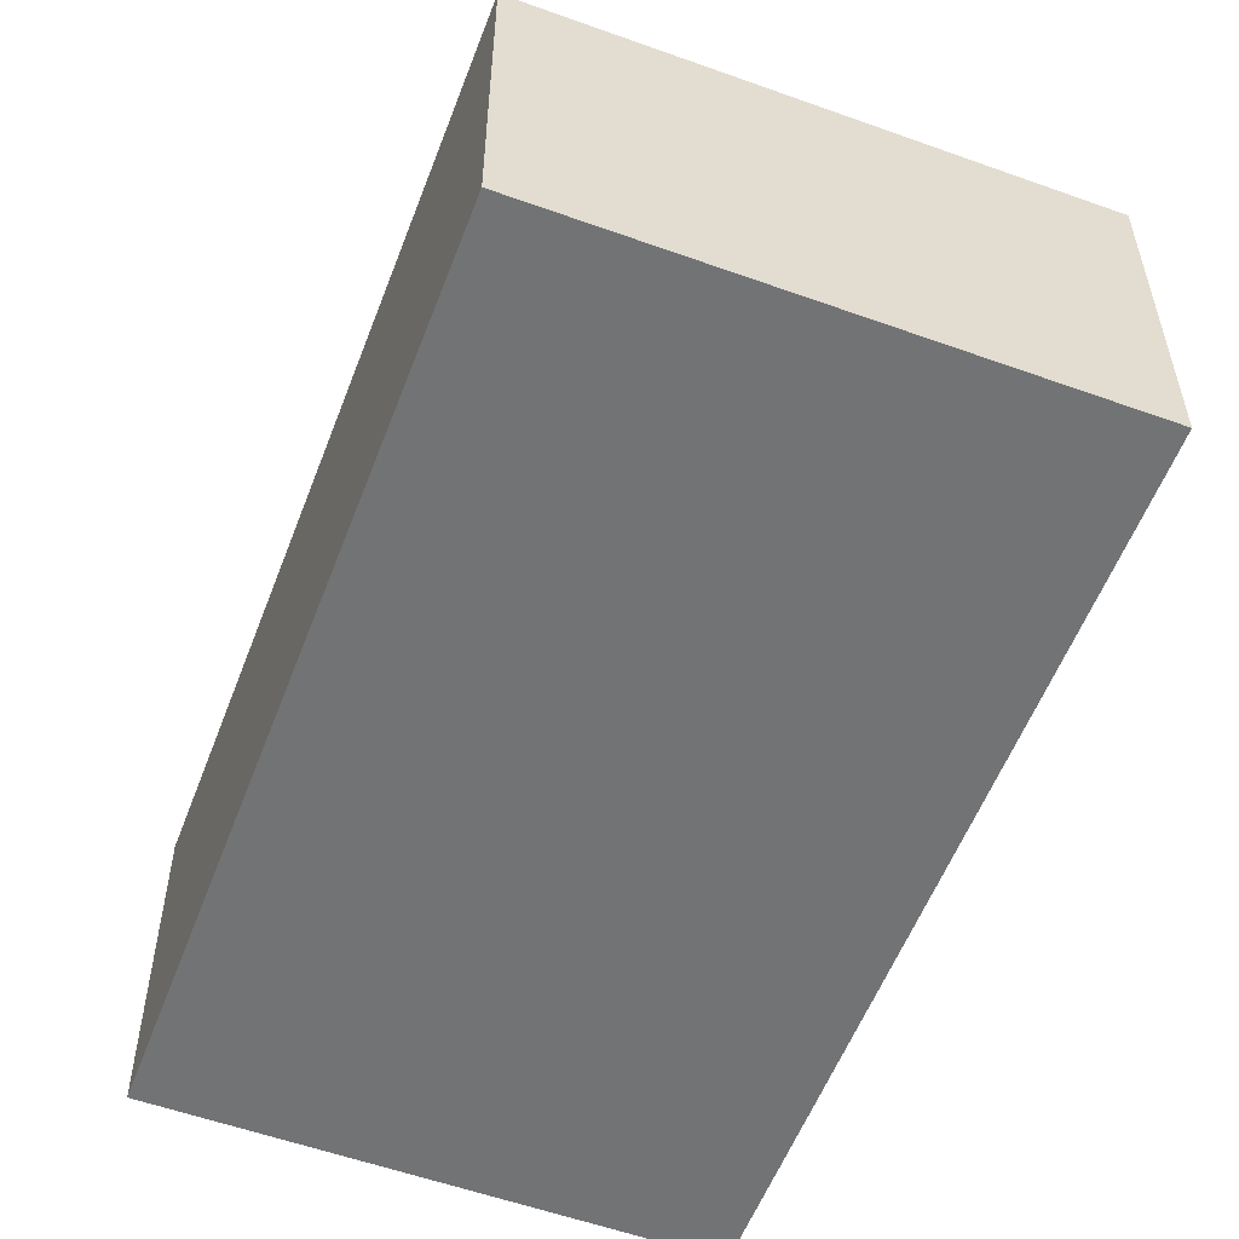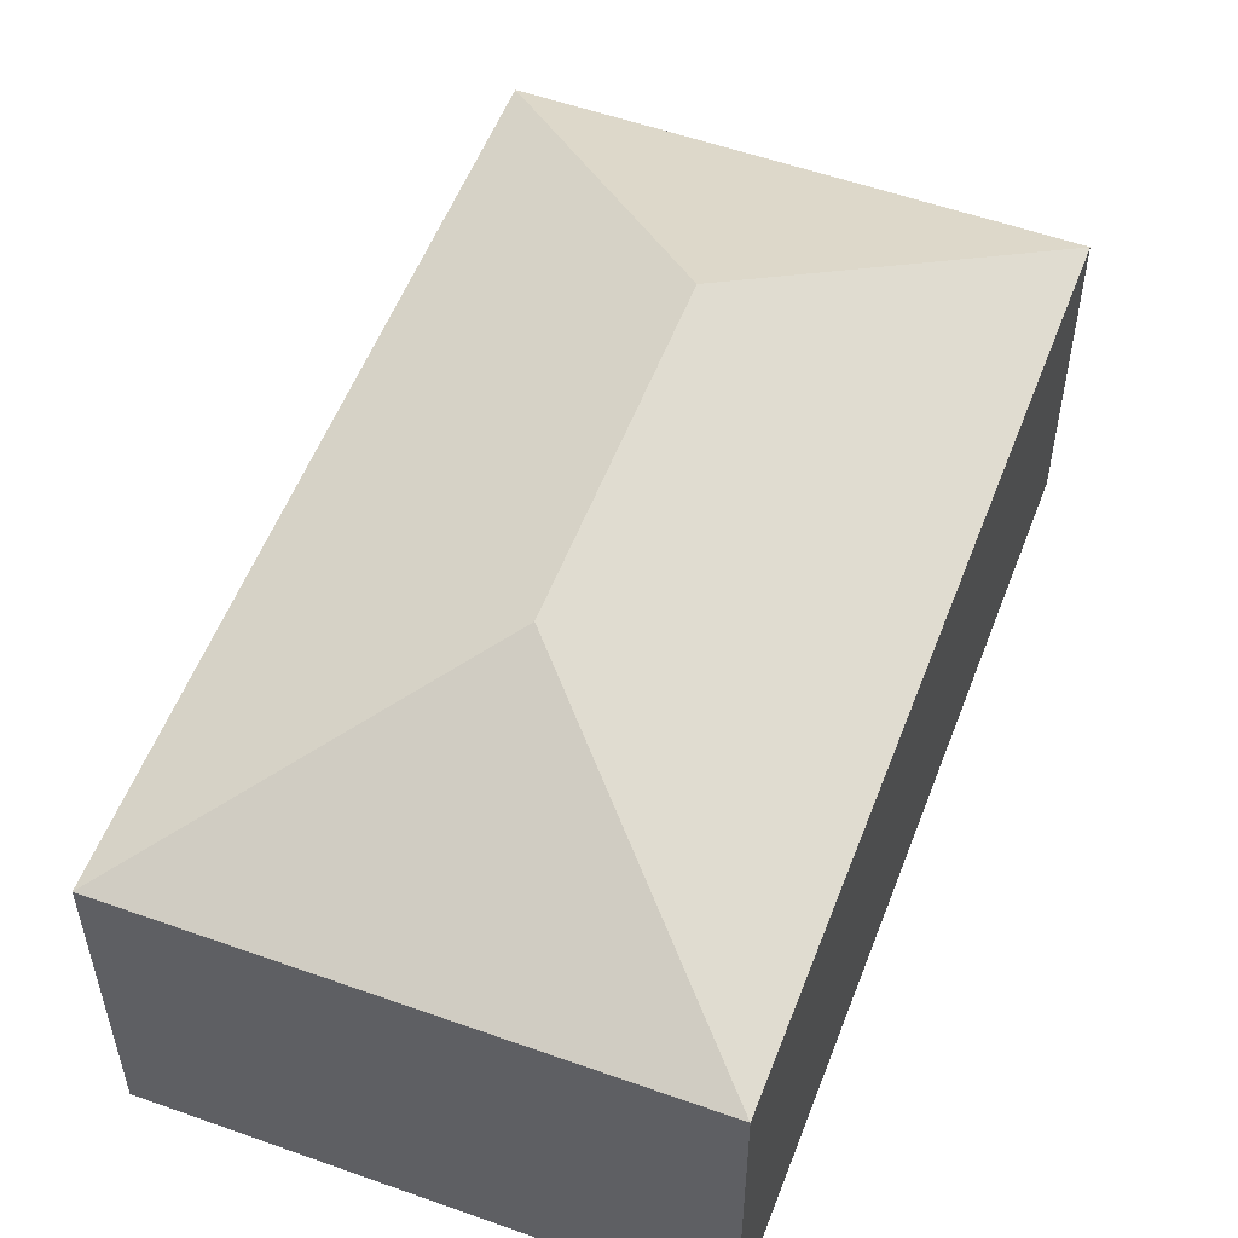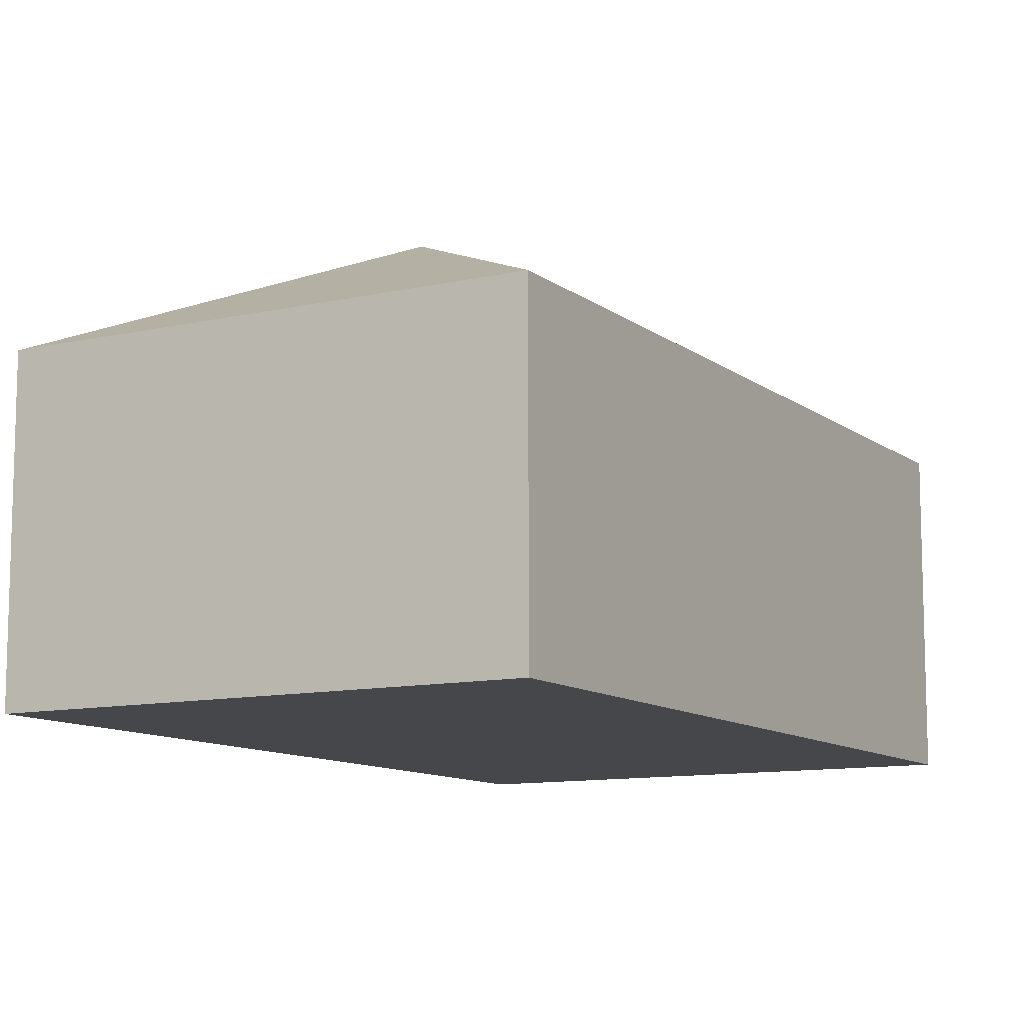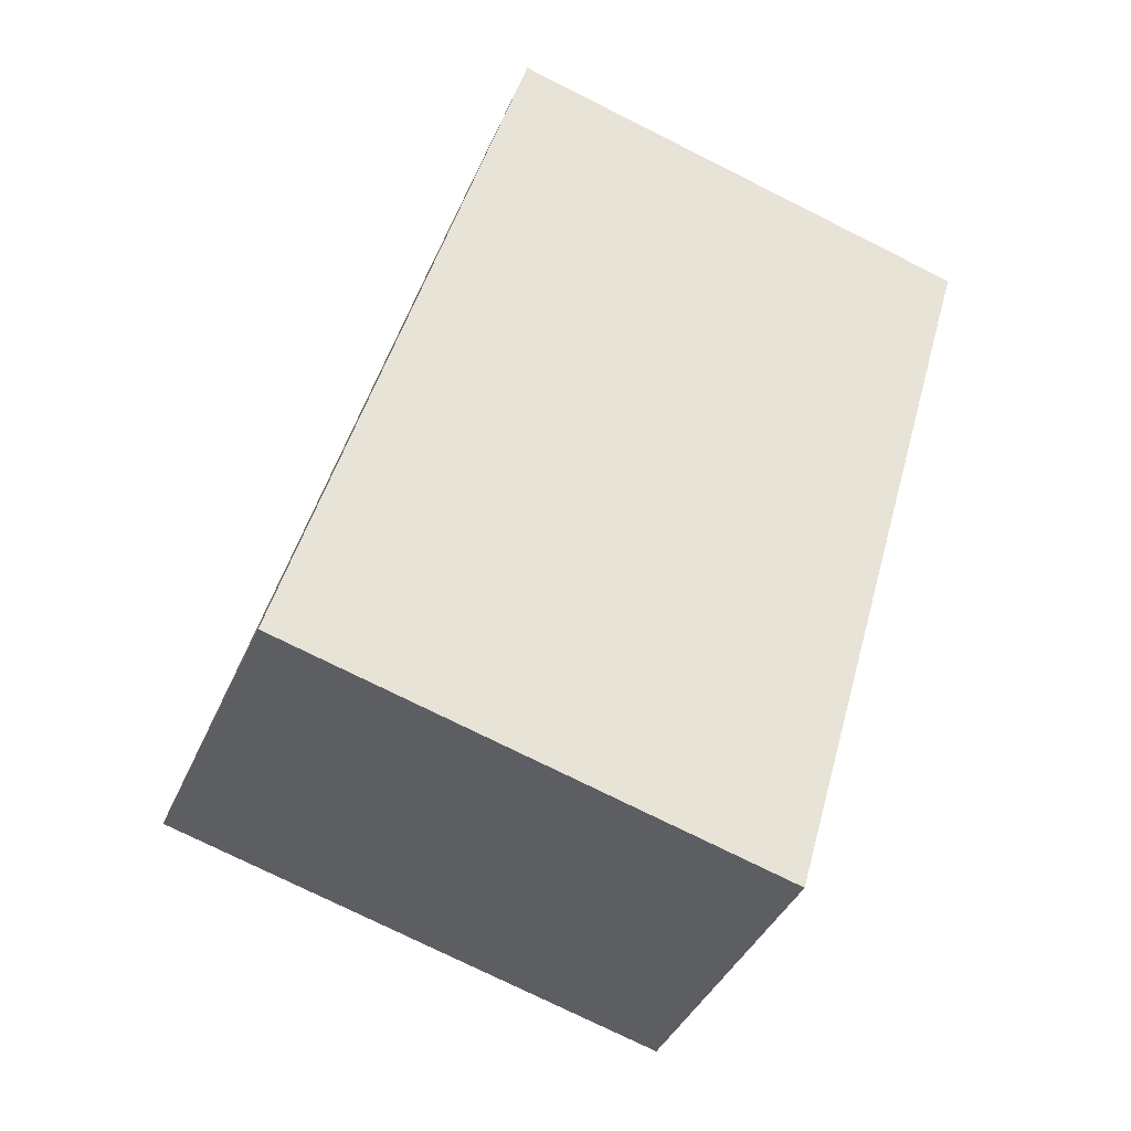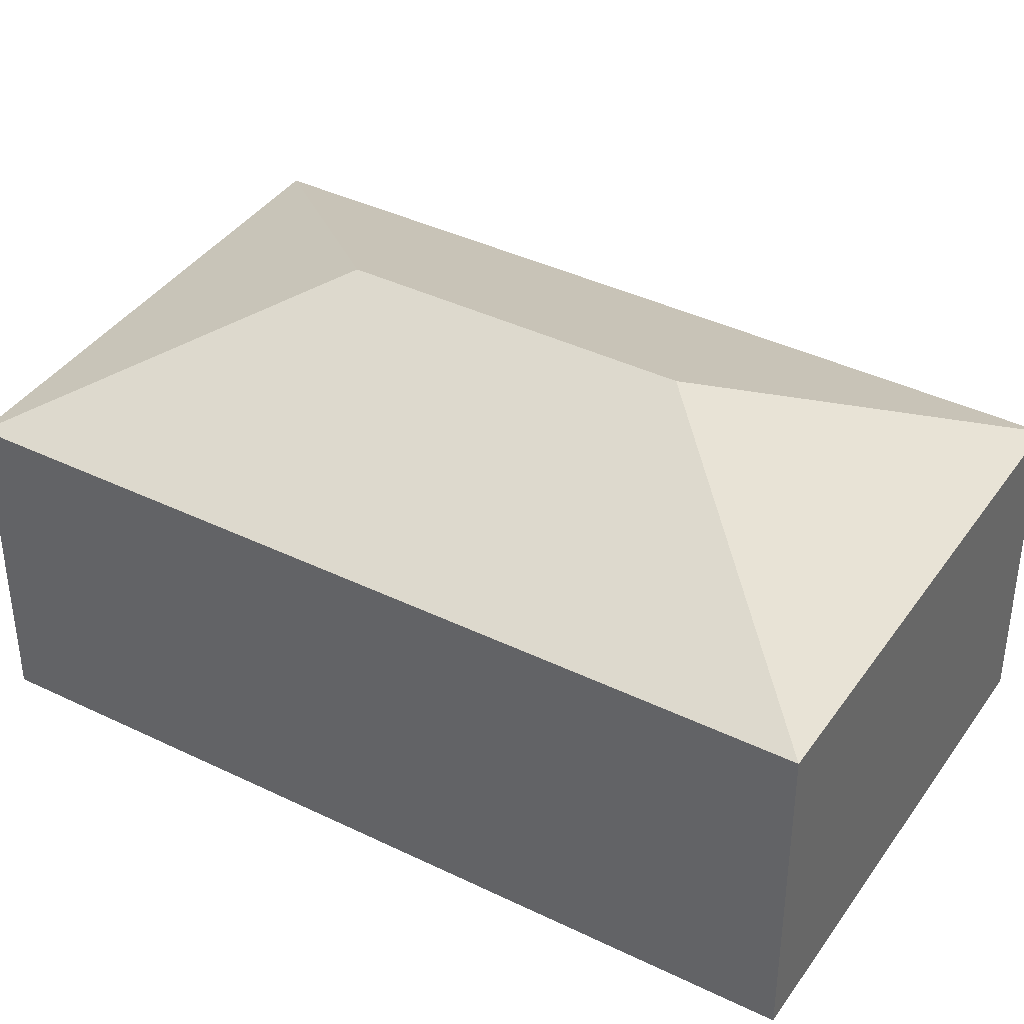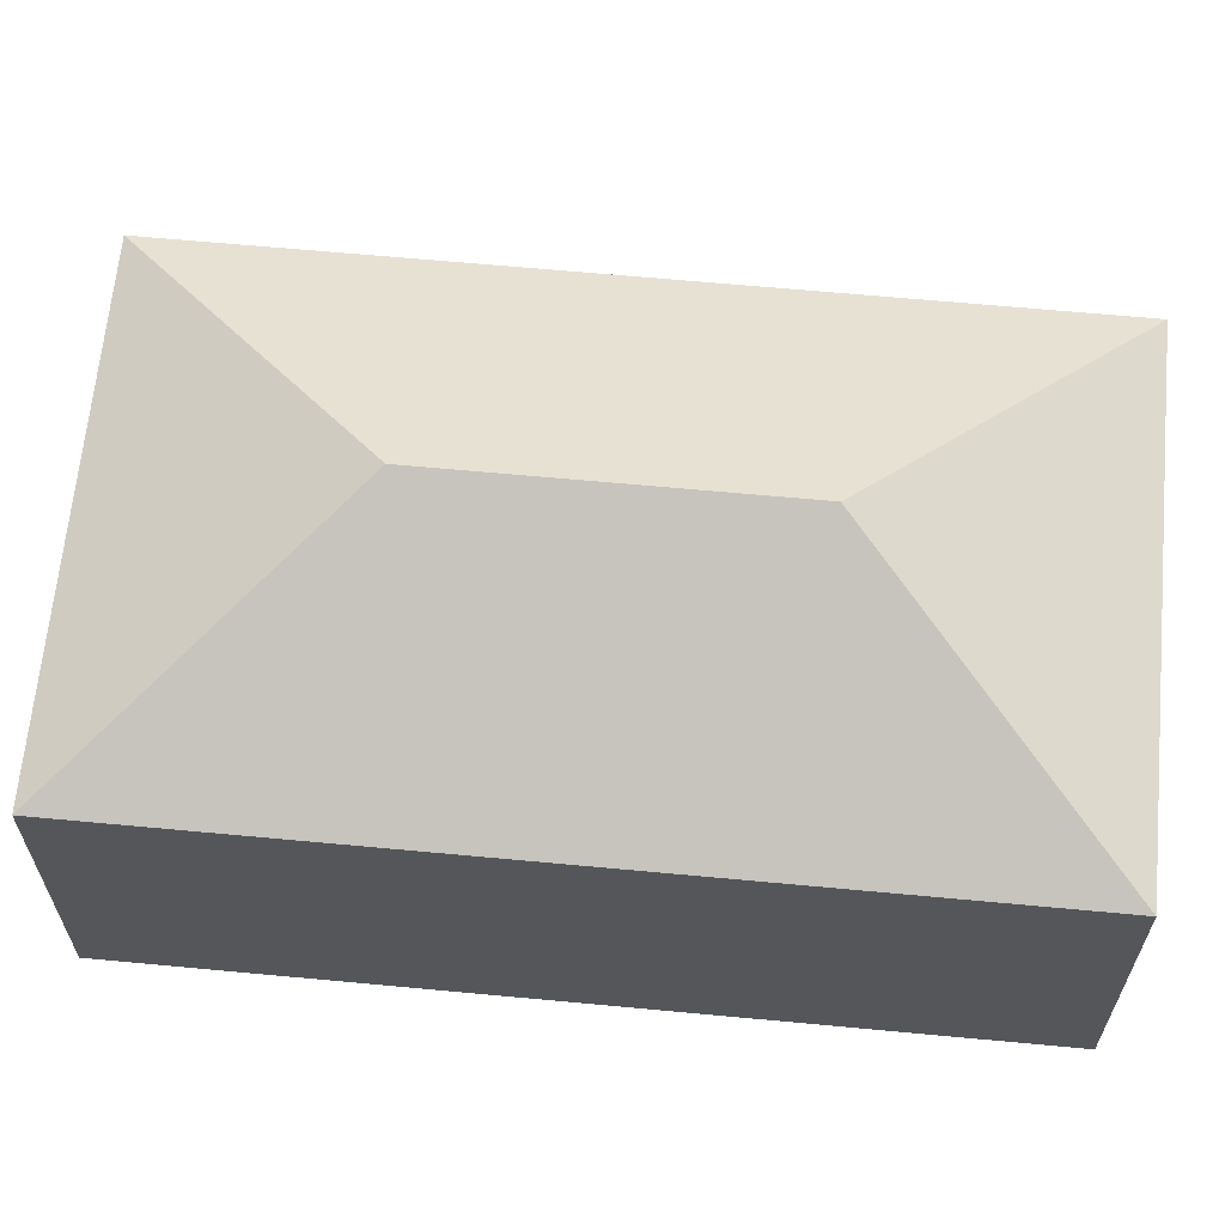
<metadata>
{"format":"obj","ext":"obj","renderer":"f3d","projection":"perspective","resolution":1024,"background":"white","views":[{"elev":-55.9,"azim":-5.0,"up":"+Y"},{"elev":54.8,"azim":36.4,"up":"+Y"},{"elev":-10.7,"azim":45.3,"up":"+Y"},{"elev":-38.8,"azim":-21.6,"up":"+Z"},{"elev":39.4,"azim":-43.1,"up":"+Y"},{"elev":64.3,"azim":-68.9,"up":"+Y"}]}
</metadata>
<code>
v  8.713 9.465 10.76
v  0.567 6.832 2.017
v  4.922 6.832 17.51
v  6.755 9.465 3.791
v  0 6.832 4.183e-16
v  15.47 6.832 14.55
v  11.37 6.832 -0.022
v  10.88 6.832 -1.759
v  10.69 6.832 -2.468
v  10.55 6.832 -2.964
v  6.407 6.832 -1.801
v  0.078 6.832 -0.022
v  10.55 1.815e-16 -2.964
v  6.407 1.103e-16 -1.801
v  0.078 1.347e-18 -0.022
v  0 0 0
v  4.922 -1.072e-15 17.51
v  0.567 -1.235e-16 2.017
v  15.47 -8.907e-16 14.55
v  11.37 1.347e-18 -0.022
v  10.88 1.077e-16 -1.759
v  10.69 1.511e-16 -2.468
g defaultobject
f 1 2 3
f 2 1 4
f 2 4 5
f 1 3 6
f 7 1 6
f 1 7 4
f 4 7 8
f 4 8 9
f 4 9 10
f 11 4 10
f 4 11 12
f 4 12 5
f 13 11 10
f 11 13 14
f 11 14 12
f 12 14 15
f 12 15 5
f 5 15 16
f 16 2 5
f 2 16 3
f 3 16 17
f 17 16 18
f 17 6 3
f 6 17 19
f 19 7 6
f 7 19 20
f 7 20 8
f 8 20 9
f 9 20 10
f 10 20 21
f 10 21 13
f 13 21 22
f 15 18 16
f 18 15 14
f 18 14 17
f 17 14 19
f 19 14 21
f 21 14 22
f 22 14 13
f 19 21 20

</code>
